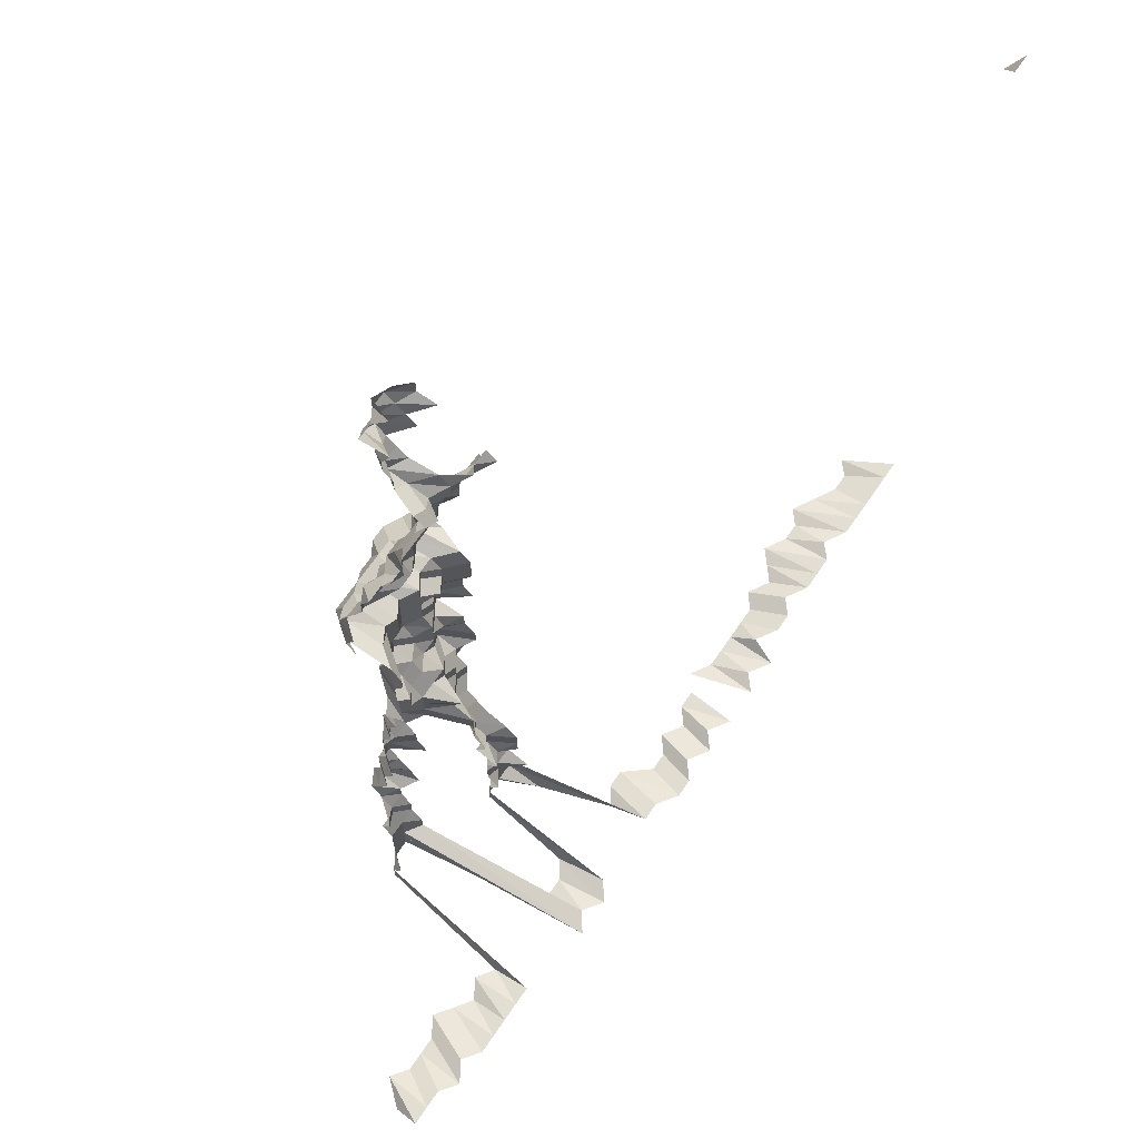
<metadata>
{"format":"obj","ext":"obj","renderer":"f3d","projection":"perspective","resolution":1024,"background":"white","views":[{"elev":67.9,"azim":-55.6,"up":"+Y"}]}
</metadata>
<code>
g default
v 0.2463 0.4385 1.319
v 0.2264 0.4352 1.309
v 0.2133 0.4455 1.34
v 0.8226 0.5198 1.631
v 0.8001 0.5198 1.631
v 0.2666 0.4236 1.329
v 0.2445 0.4172 1.309
v 0.2264 0.4172 1.309
v 0.2099 0.4204 1.319
v 0.1917 0.4204 1.319
v 0.8145 0.4925 1.615
v 0.2666 0.4052 1.329
v 0.2463 0.4022 1.319
v 0.2264 0.3991 1.309
v 0.2083 0.3991 1.309
v 0.1962 0.4116 1.35
v 0.2708 0.393 1.35
v 0.2482 0.3869 1.329
v 0.2264 0.3811 1.309
v 0.2115 0.3869 1.329
v 0.1948 0.3901 1.34
v 0.2503 0.3717 1.34
v 0.2281 0.3658 1.319
v 0.2099 0.3658 1.319
v 0.1948 0.3717 1.34
v 0.2299 0.3503 1.329
v 0.2115 0.3503 1.329
v 0.1962 0.3558 1.35
v 0.2318 0.3347 1.34
v 0.2115 0.332 1.329
v 0.1962 0.3372 1.35
v 0.1818 0.3452 1.382
v 0.2371 0.3236 1.371
v 0.2148 0.3186 1.35
v 0.2009 0.3262 1.382
v 0.1833 0.329 1.394
v 0.1641 0.329 1.394
v 0.1449 0.329 1.394
v 0.2603 0.3098 1.394
v 0.239 0.3071 1.382
v 0.2182 0.3047 1.371
v 0.2026 0.3098 1.394
v 0.1818 0.3071 1.382
v 0.1627 0.3071 1.382
v 0.1449 0.3098 1.394
v 0.1256 0.3098 1.394
v 0.2963 0.2881 1.382
v 0.2772 0.2881 1.382
v 0.2581 0.2881 1.382
v 0.239 0.2881 1.382
v 0.2182 0.2858 1.371
v 0.1993 0.2858 1.371
v 0.1803 0.2858 1.371
v 0.1614 0.2858 1.371
v 0.1449 0.2906 1.394
v 0.1245 0.2881 1.382
v 0.1054 0.2881 1.382
v 0.2988 0.2714 1.394
v 0.2772 0.269 1.382
v 0.256 0.2669 1.371
v 0.2354 0.265 1.361
v 0.2148 0.2628 1.35
v 0.1993 0.2669 1.371
v 0.179 0.265 1.361
v 0.1602 0.265 1.361
v 0.1425 0.2669 1.371
v 0.1226 0.265 1.361
v 0.1046 0.2669 1.371
v 0.2939 0.248 1.371
v 0.273 0.2462 1.361
v 0.256 0.248 1.371
v 0.2354 0.2462 1.361
v 0.2148 0.2442 1.35
v 0.1978 0.2462 1.361
v 0.179 0.2462 1.361
v 0.1602 0.2462 1.361
v 0.1414 0.2462 1.361
v 0.1226 0.2462 1.361
v 0.1046 0.248 1.371
v 0.3106 0.2274 1.361
v 0.2918 0.2274 1.361
v 0.2708 0.2256 1.35
v 0.2521 0.2256 1.35
v 0.2335 0.2256 1.35
v 0.2148 0.2256 1.35
v 0.1978 0.2274 1.361
v 0.179 0.2274 1.361
v 0.1589 0.2256 1.35
v 0.1414 0.2274 1.361
v 0.1226 0.2274 1.361
v 0.1038 0.2274 1.361
v 0.3128 0.2102 1.371
v 0.2918 0.2087 1.361
v 0.2708 0.207 1.35
v 0.2521 0.207 1.35
v 0.2335 0.207 1.35
v 0.2148 0.207 1.35
v 0.1978 0.2087 1.361
v 0.179 0.2087 1.361
v 0.1602 0.2087 1.361
v 0.1414 0.2087 1.361
v 0.1216 0.207 1.35
v 0.103 0.207 1.35
v 0.08567 0.2102 1.371
v 0.3081 0.1884 1.35
v 0.2894 0.1884 1.35
v 0.2708 0.1884 1.35
v 0.2521 0.1884 1.35
v 0.2335 0.1884 1.35
v 0.2148 0.1884 1.35
v 0.1978 0.1899 1.361
v 0.1803 0.1913 1.371
v 0.1614 0.1913 1.371
v 0.1414 0.1899 1.361
v 0.1216 0.1884 1.35
v 0.1022 0.187 1.34
v 0.08504 0.1899 1.361
v 0.2894 0.1698 1.35
v 0.2688 0.1685 1.34
v 0.2521 0.1698 1.35
v 0.2335 0.1698 1.35
v 0.2148 0.1698 1.35
v 0.1978 0.1712 1.361
v 0.1776 0.1698 1.35
v 0.1589 0.1698 1.35
v 0.1381 0.1671 1.329
v 0.1197 0.1671 1.329
v 0.1022 0.1685 1.34
v 0.08567 0.1724 1.371
v 0.2894 0.1512 1.35
v 0.2666 0.1488 1.329
v 0.2482 0.1488 1.329
v 0.2299 0.1488 1.329
v 0.2099 0.1477 1.319
v 0.1917 0.1477 1.319
v 0.1735 0.1477 1.319
v 0.1553 0.1477 1.319
v 0.1371 0.1477 1.319
v 0.1188 0.1477 1.319
v 0.1022 0.1501 1.34
v 0.2873 0.1316 1.34
v 0.2646 0.1295 1.319
v 0.2445 0.1286 1.309
v 0.2247 0.1276 1.299
v 0.2067 0.1276 1.299
v 0.1902 0.1286 1.309
v 0.1722 0.1286 1.309
v 0.1553 0.1295 1.319
v 0.1381 0.1305 1.329
v 0.1197 0.1305 1.329
v 0.103 0.1326 1.35
v 0.2849 0.1122 1.329
v 0.2646 0.1114 1.319
v 0.2463 0.1114 1.319
v 0.2247 0.1097 1.299
v 0.2083 0.1105 1.309
v 0.1917 0.1114 1.319
v 0.1735 0.1114 1.319
v 0.1564 0.1122 1.329
v 0.1414 0.1149 1.361
v 0.1235 0.1157 1.371
v 0.1064 0.1177 1.394
v 0.2688 0.09466 1.34
v 0.256 0.09685 1.371
v 0.2335 0.09537 1.35
v 0.2148 0.09537 1.35
v 0.1978 0.09615 1.361
v 0.1776 0.09537 1.35
v 0.1602 0.09615 1.361
v 0.1414 0.09615 1.361
v 0.1245 0.09763 1.382
v 0.1072 0.09925 1.405
v 0.2581 0.07858 1.382
v 0.2354 0.07739 1.361
v 0.2148 0.07676 1.35
v 0.1978 0.07739 1.361
v 0.1776 0.07676 1.35
v 0.1602 0.07739 1.361
v 0.1414 0.07739 1.361
v 0.1245 0.07858 1.382
v 0.1072 0.07989 1.405
v 0.2581 0.05954 1.382
v 0.2354 0.05863 1.361
v 0.2182 0.05906 1.371
v 0.1978 0.05863 1.361
v 0.1776 0.05816 1.35
v 0.1602 0.05863 1.361
v 0.1414 0.05863 1.361
v 0.1235 0.05906 1.371
v 0.1064 0.06005 1.394
v 0.2581 0.04049 1.382
v 0.2354 0.03988 1.361
v 0.2148 0.03955 1.35
v 0.1978 0.03988 1.361
v 0.1776 0.03955 1.35
v 0.1589 0.03955 1.35
v 0.1414 0.03988 1.361
v 0.1226 0.03988 1.361
v 0.1064 0.04084 1.394
v 0.08854 0.04152 1.417
v 0.256 0.02128 1.371
v 0.2335 0.02095 1.35
v 0.2166 0.02112 1.361
v 0.1978 0.02112 1.361
v 0.1776 0.02095 1.35
v 0.1589 0.02095 1.35
v 0.1414 0.02112 1.361
v 0.1226 0.02112 1.361
v 0.1054 0.02145 1.382
v 0.0871 0.02163 1.394
v 0.256 0.002382 1.371
v 0.2335 0.002345 1.35
v 0.2166 0.002364 1.361
v 0.1993 0.002382 1.371
v 0.179 0.002364 1.361
v 0.1589 0.002345 1.35
v 0.1414 0.002364 1.361
v 0.1235 0.002382 1.371
v 0.1054 0.002401 1.382
v 0.08779 0.002441 1.405
v 0.2581 -0.01665 1.382
v 0.2335 -0.01626 1.35
v 0.2166 -0.01639 1.361
v 0.1993 -0.01651 1.371
v 0.179 -0.01639 1.361
v 0.1614 -0.01651 1.371
v 0.1425 -0.01651 1.371
v 0.1256 -0.01679 1.394
v 0.1054 -0.01665 1.382
v 0.0871 -0.01679 1.394
v 0.239 -0.03569 1.382
v 0.2182 -0.03541 1.371
v 0.1993 -0.03541 1.371
v 0.1803 -0.03541 1.371
v 0.1627 -0.03569 1.382
v 0.1436 -0.03569 1.382
v 0.1256 -0.036 1.394
v 0.1054 -0.03569 1.382
v 0.0871 -0.036 1.394
v 0.239 -0.05474 1.382
v 0.2166 -0.0539 1.361
v 0.1993 -0.0543 1.371
v 0.1833 -0.05521 1.394
v 0.1641 -0.05521 1.394
v 0.1449 -0.05521 1.394
v 0.1245 -0.05474 1.382
v 0.1046 -0.0543 1.371
v 0.0871 -0.05521 1.394
v 0.2411 -0.07442 1.394
v 0.2166 -0.07266 1.361
v 0.2009 -0.07378 1.382
v 0.1833 -0.07442 1.394
v 0.1681 -0.07624 1.428
v 0.1449 -0.07442 1.394
v 0.1245 -0.07378 1.382
v 0.1046 -0.07319 1.371
v 0.08635 -0.07378 1.382
v 0.2411 -0.09363 1.394
v 0.2199 -0.09283 1.382
v 0.2026 -0.09363 1.394
v 0.1833 -0.09363 1.394
v 0.1668 -0.09518 1.417
v 0.1449 -0.09363 1.394
v 0.1235 -0.09209 1.371
v 0.1046 -0.09209 1.371
v 0.08635 -0.09283 1.382
v 0.06839 -0.09437 1.405
v 0.239 -0.1119 1.382
v 0.2199 -0.1119 1.382
v 0.2026 -0.1128 1.394
v 0.1848 -0.1137 1.405
v 0.1695 -0.1166 1.44
v 0.1449 -0.1128 1.394
v 0.1245 -0.1119 1.382
v 0.1054 -0.1119 1.382
v 0.08635 -0.1119 1.382
v 0.06839 -0.1137 1.405
v 0.2218 -0.1321 1.394
v 0.2026 -0.1321 1.394
v 0.1848 -0.1331 1.405
v 0.1695 -0.1364 1.44
v 0.1256 -0.1321 1.394
v 0.1046 -0.1299 1.371
v 0.08635 -0.1309 1.382
v 0.06785 -0.1321 1.394
v 0.2218 -0.1513 1.394
v 0.2042 -0.1525 1.405
v 0.1864 -0.1538 1.417
v 0.1695 -0.1563 1.44
v 0.1256 -0.1513 1.394
v 0.1046 -0.1488 1.371
v 0.08567 -0.1488 1.371
v 0.06785 -0.1513 1.394
v 0.2059 -0.1733 1.417
v 0.1878 -0.1746 1.428
v 0.1695 -0.1761 1.44
v 0.1266 -0.1718 1.405
v 0.1046 -0.1677 1.371
v 0.08567 -0.1677 1.371
v 0.06785 -0.1705 1.394
v 0.2075 -0.1943 1.428
v 0.1864 -0.1928 1.417
v 0.1709 -0.1976 1.452
v 0.1054 -0.1881 1.382
v 0.08567 -0.1866 1.371
v 0.06727 -0.1881 1.382
v 0.211 -0.2176 1.452
v 0.1894 -0.2158 1.44
v 0.1695 -0.2158 1.44
v 0.1064 -0.2089 1.394
v 0.08504 -0.204 1.361
v 0.06673 -0.2055 1.371
v 0.2129 -0.2397 1.465
v 0.1894 -0.2356 1.44
v 0.1725 -0.2397 1.465
v 0.1072 -0.2299 1.405
v 0.0871 -0.2281 1.394
v 0.06727 -0.2261 1.382
v 0.04899 -0.2299 1.405
v 0.2129 -0.2599 1.465
v 0.191 -0.2576 1.452
v 0.1709 -0.2576 1.452
v 0.0871 -0.2473 1.394
v 0.06785 -0.2473 1.394
v 0.04899 -0.2493 1.405
v 0.2129 -0.2801 1.465
v 0.1894 -0.2753 1.44
v 0.1709 -0.2776 1.452
v 0.08779 -0.2686 1.405
v 0.06785 -0.2665 1.394
v 0.04861 -0.2665 1.394
v 0.211 -0.2976 1.452
v 0.191 -0.2976 1.452
v 0.1709 -0.2976 1.452
v 0.08779 -0.288 1.405
v 0.06839 -0.288 1.405
v 0.04899 -0.288 1.405
v 0.2147 -0.3231 1.477
v 0.191 -0.3176 1.452
v 0.1725 -0.3205 1.465
v 0.08854 -0.31 1.417
v 0.06839 -0.3074 1.405
v 0.04899 -0.3074 1.405
v 0.211 -0.3377 1.452
v 0.191 -0.3377 1.452
v 0.1709 -0.3377 1.452
v 0.08854 -0.3295 1.417
v 0.06839 -0.3267 1.405
v 0.04899 -0.3267 1.405
v 0.03007 -0.3321 1.428
v 0.8145 -0.3978 1.615
v 0.7922 -0.3978 1.615
v 0.7699 -0.3978 1.615
v 0.7476 -0.3978 1.615
v 0.7253 -0.3978 1.615
v 0.703 -0.3978 1.615
v 0.6744 -0.3941 1.6
v 0.6584 -0.3978 1.615
v 0.6361 -0.3978 1.615
v 0.6138 -0.3978 1.615
v 0.586 -0.3941 1.6
v 0.5692 -0.3978 1.615
v 0.5469 -0.3978 1.615
v 0.5198 -0.3941 1.6
v 0.5073 -0.4018 1.631
v 0.48 -0.3978 1.615
v 0.4623 -0.4018 1.631
v 0.4172 -0.4018 1.631
v 0.3908 -0.3978 1.615
v 0.3722 -0.4018 1.631
v 0.3462 -0.3978 1.615
v 0.3271 -0.4018 1.631
v 0.3046 -0.4018 1.631
v 0.2793 -0.3978 1.615
v 0.257 -0.3978 1.615
v 0.211 -0.3577 1.452
v 0.191 -0.3577 1.452
v 0.1709 -0.3577 1.452
v 0.1678 -0.3978 1.615
v 0.147 -0.4018 1.631
v 0.1232 -0.3978 1.615
v 0.1019 -0.4018 1.631
v 0.06839 -0.3461 1.405
v 0.04899 -0.3461 1.405
v 0.02984 -0.349 1.417
v 0.01171 -0.3978 1.615
v -0.01059 -0.3978 1.615
v -0.03289 -0.3978 1.615
v -0.05519 -0.3978 1.615
v -0.07749 -0.3978 1.615
v -0.09887 -0.3941 1.6
v -0.1221 -0.3978 1.615
v -0.1431 -0.3941 1.6
v -0.1651 -0.3941 1.6
v -0.1872 -0.3941 1.6
v 0.7853 -0.405 1.557
v 0.7707 -0.4086 1.571
v 0.749 -0.4086 1.571
v 0.7208 -0.405 1.557
v 0.693 -0.4013 1.543
v 0.6778 -0.405 1.557
v 0.6563 -0.405 1.557
v 0.6291 -0.4013 1.543
v 0.6133 -0.405 1.557
v 0.5971 -0.4086 1.571
v 0.5703 -0.405 1.557
v 0.5537 -0.4086 1.571
v 0.532 -0.4086 1.571
v 0.5103 -0.4086 1.571
v 0.4886 -0.4086 1.571
v 0.4669 -0.4086 1.571
v 0.4413 -0.405 1.557
v 0.4236 -0.4086 1.571
v 0.4019 -0.4086 1.571
v 0.3838 -0.4125 1.586
v 0.3585 -0.4086 1.571
v 0.34 -0.4125 1.586
v 0.3181 -0.4125 1.586
v 0.2908 -0.405 1.557
v 0.2693 -0.405 1.557
v 0.25 -0.4086 1.571
v 0.2165 -0.3876 1.49
v 0.1894 -0.3746 1.44
v 0.1709 -0.3777 1.452
v 0.1618 -0.405 1.557
v 0.1415 -0.4086 1.571
v 0.1199 -0.4086 1.571
v 0.09641 -0.4013 1.543
v 0.06839 -0.3654 1.405
v 0.04899 -0.3654 1.405
v 0.02984 -0.3686 1.417
v 0.01139 -0.4086 1.571
v -0.01021 -0.405 1.557
v -0.032 -0.4086 1.571
v -0.05321 -0.405 1.557
v -0.07404 -0.4013 1.543
v -0.09621 -0.405 1.557
v -0.1177 -0.405 1.557
v -0.1392 -0.405 1.557
v -0.1593 -0.4013 1.543
v -0.1838 -0.4086 1.571
g save_OBJ_Seq_Mesh1
f 7 1 6
f 1 7 2
f 8 2 7
f 2 8 3
f 9 3 8
f 4 11 5
f 6 12 7
f 13 7 12
f 7 13 8
f 14 8 13
f 8 14 9
f 15 9 14
f 9 15 10
f 16 10 15
f 12 17 13
f 18 13 17
f 13 18 14
f 19 14 18
f 14 19 15
f 20 15 19
f 15 20 16
f 21 16 20
f 18 22 19
f 23 19 22
f 19 23 20
f 24 20 23
f 20 24 21
f 25 21 24
f 23 26 24
f 27 24 26
f 24 27 25
f 28 25 27
f 26 29 27
f 30 27 29
f 27 30 28
f 31 28 30
f 29 33 30
f 34 30 33
f 30 34 31
f 35 31 34
f 31 35 32
f 36 32 35
f 40 33 39
f 33 40 34
f 41 34 40
f 34 41 35
f 42 35 41
f 35 42 36
f 43 36 42
f 36 43 37
f 44 37 43
f 37 44 38
f 45 38 44
f 49 39 48
f 39 49 40
f 50 40 49
f 40 50 41
f 51 41 50
f 41 51 42
f 52 42 51
f 42 52 43
f 53 43 52
f 43 53 44
f 54 44 53
f 44 54 45
f 55 45 54
f 45 55 46
f 56 46 55
f 47 58 48
f 59 48 58
f 48 59 49
f 60 49 59
f 49 60 50
f 61 50 60
f 50 61 51
f 62 51 61
f 51 62 52
f 63 52 62
f 52 63 53
f 64 53 63
f 53 64 54
f 65 54 64
f 54 65 55
f 66 55 65
f 55 66 56
f 67 56 66
f 56 67 57
f 68 57 67
f 58 69 59
f 70 59 69
f 59 70 60
f 71 60 70
f 60 71 61
f 72 61 71
f 61 72 62
f 73 62 72
f 62 73 63
f 74 63 73
f 63 74 64
f 75 64 74
f 64 75 65
f 76 65 75
f 65 76 66
f 77 66 76
f 66 77 67
f 78 67 77
f 67 78 68
f 79 68 78
f 81 69 80
f 69 81 70
f 82 70 81
f 70 82 71
f 83 71 82
f 71 83 72
f 84 72 83
f 72 84 73
f 85 73 84
f 73 85 74
f 86 74 85
f 74 86 75
f 87 75 86
f 75 87 76
f 88 76 87
f 76 88 77
f 89 77 88
f 77 89 78
f 90 78 89
f 78 90 79
f 91 79 90
f 80 92 81
f 93 81 92
f 81 93 82
f 94 82 93
f 82 94 83
f 95 83 94
f 83 95 84
f 96 84 95
f 84 96 85
f 97 85 96
f 85 97 86
f 98 86 97
f 86 98 87
f 99 87 98
f 87 99 88
f 100 88 99
f 88 100 89
f 101 89 100
f 89 101 90
f 102 90 101
f 90 102 91
f 103 91 102
f 92 105 93
f 106 93 105
f 93 106 94
f 107 94 106
f 94 107 95
f 108 95 107
f 95 108 96
f 109 96 108
f 96 109 97
f 110 97 109
f 97 110 98
f 111 98 110
f 98 111 99
f 112 99 111
f 99 112 100
f 113 100 112
f 100 113 101
f 114 101 113
f 101 114 102
f 115 102 114
f 102 115 103
f 116 103 115
f 103 116 104
f 117 104 116
f 106 118 107
f 119 107 118
f 107 119 108
f 120 108 119
f 108 120 109
f 121 109 120
f 109 121 110
f 122 110 121
f 110 122 111
f 123 111 122
f 111 123 112
f 124 112 123
f 112 124 113
f 125 113 124
f 113 125 114
f 126 114 125
f 114 126 115
f 127 115 126
f 115 127 116
f 128 116 127
f 116 128 117
f 129 117 128
f 118 130 119
f 131 119 130
f 119 131 120
f 132 120 131
f 120 132 121
f 133 121 132
f 121 133 122
f 134 122 133
f 122 134 123
f 135 123 134
f 123 135 124
f 136 124 135
f 124 136 125
f 137 125 136
f 125 137 126
f 138 126 137
f 126 138 127
f 139 127 138
f 127 139 128
f 140 128 139
f 128 140 129
f 130 141 131
f 142 131 141
f 131 142 132
f 143 132 142
f 132 143 133
f 144 133 143
f 133 144 134
f 145 134 144
f 134 145 135
f 146 135 145
f 135 146 136
f 147 136 146
f 136 147 137
f 148 137 147
f 137 148 138
f 149 138 148
f 138 149 139
f 150 139 149
f 139 150 140
f 151 140 150
f 141 152 142
f 153 142 152
f 142 153 143
f 154 143 153
f 143 154 144
f 155 144 154
f 144 155 145
f 156 145 155
f 145 156 146
f 157 146 156
f 146 157 147
f 158 147 157
f 147 158 148
f 159 148 158
f 148 159 149
f 160 149 159
f 149 160 150
f 161 150 160
f 150 161 151
f 162 151 161
f 153 163 154
f 164 154 163
f 154 164 155
f 165 155 164
f 155 165 156
f 166 156 165
f 156 166 157
f 167 157 166
f 157 167 158
f 168 158 167
f 158 168 159
f 169 159 168
f 159 169 160
f 170 160 169
f 160 170 161
f 171 161 170
f 161 171 162
f 172 162 171
f 164 173 165
f 174 165 173
f 165 174 166
f 175 166 174
f 166 175 167
f 176 167 175
f 167 176 168
f 177 168 176
f 168 177 169
f 178 169 177
f 169 178 170
f 179 170 178
f 170 179 171
f 180 171 179
f 171 180 172
f 181 172 180
f 173 182 174
f 183 174 182
f 174 183 175
f 184 175 183
f 175 184 176
f 185 176 184
f 176 185 177
f 186 177 185
f 177 186 178
f 187 178 186
f 178 187 179
f 188 179 187
f 179 188 180
f 189 180 188
f 180 189 181
f 190 181 189
f 182 191 183
f 192 183 191
f 183 192 184
f 193 184 192
f 184 193 185
f 194 185 193
f 185 194 186
f 195 186 194
f 186 195 187
f 196 187 195
f 187 196 188
f 197 188 196
f 188 197 189
f 198 189 197
f 189 198 190
f 199 190 198
f 191 201 192
f 202 192 201
f 192 202 193
f 203 193 202
f 193 203 194
f 204 194 203
f 194 204 195
f 205 195 204
f 195 205 196
f 206 196 205
f 196 206 197
f 207 197 206
f 197 207 198
f 208 198 207
f 198 208 199
f 209 199 208
f 199 209 200
f 210 200 209
f 201 211 202
f 212 202 211
f 202 212 203
f 213 203 212
f 203 213 204
f 214 204 213
f 204 214 205
f 215 205 214
f 205 215 206
f 216 206 215
f 206 216 207
f 217 207 216
f 207 217 208
f 218 208 217
f 208 218 209
f 219 209 218
f 209 219 210
f 220 210 219
f 211 221 212
f 222 212 221
f 212 222 213
f 223 213 222
f 213 223 214
f 224 214 223
f 214 224 215
f 225 215 224
f 215 225 216
f 226 216 225
f 216 226 217
f 227 217 226
f 217 227 218
f 228 218 227
f 218 228 219
f 229 219 228
f 219 229 220
f 230 220 229
f 222 231 223
f 232 223 231
f 223 232 224
f 233 224 232
f 224 233 225
f 234 225 233
f 225 234 226
f 235 226 234
f 226 235 227
f 236 227 235
f 227 236 228
f 237 228 236
f 228 237 229
f 238 229 237
f 229 238 230
f 239 230 238
f 231 240 232
f 241 232 240
f 232 241 233
f 242 233 241
f 233 242 234
f 243 234 242
f 234 243 235
f 244 235 243
f 235 244 236
f 245 236 244
f 236 245 237
f 246 237 245
f 237 246 238
f 247 238 246
f 238 247 239
f 248 239 247
f 240 249 241
f 250 241 249
f 241 250 242
f 251 242 250
f 242 251 243
f 252 243 251
f 243 252 244
f 253 244 252
f 244 253 245
f 254 245 253
f 245 254 246
f 255 246 254
f 246 255 247
f 256 247 255
f 247 256 248
f 257 248 256
f 249 258 250
f 259 250 258
f 250 259 251
f 260 251 259
f 251 260 252
f 261 252 260
f 252 261 253
f 262 253 261
f 253 262 254
f 263 254 262
f 254 263 255
f 264 255 263
f 255 264 256
f 265 256 264
f 256 265 257
f 266 257 265
f 258 268 259
f 269 259 268
f 259 269 260
f 270 260 269
f 260 270 261
f 271 261 270
f 261 271 262
f 272 262 271
f 262 272 263
f 273 263 272
f 263 273 264
f 274 264 273
f 264 274 265
f 275 265 274
f 265 275 266
f 276 266 275
f 266 276 267
f 277 267 276
f 269 278 270
f 279 270 278
f 270 279 271
f 280 271 279
f 271 280 272
f 281 272 280
f 272 281 273
f 274 282 275
f 283 275 282
f 275 283 276
f 284 276 283
f 276 284 277
f 285 277 284
f 278 286 279
f 287 279 286
f 279 287 280
f 288 280 287
f 280 288 281
f 289 281 288
f 282 290 283
f 291 283 290
f 283 291 284
f 292 284 291
f 284 292 285
f 293 285 292
f 287 294 288
f 295 288 294
f 288 295 289
f 296 289 295
f 290 297 291
f 298 291 297
f 291 298 292
f 299 292 298
f 292 299 293
f 300 293 299
f 294 301 295
f 302 295 301
f 295 302 296
f 303 296 302
f 298 304 299
f 305 299 304
f 299 305 300
f 306 300 305
f 301 307 302
f 308 302 307
f 302 308 303
f 309 303 308
f 304 310 305
f 311 305 310
f 305 311 306
f 312 306 311
f 307 313 308
f 314 308 313
f 308 314 309
f 315 309 314
f 310 316 311
f 317 311 316
f 311 317 312
f 318 312 317
f 313 320 314
f 321 314 320
f 314 321 315
f 322 315 321
f 317 323 318
f 324 318 323
f 318 324 319
f 325 319 324
f 320 326 321
f 327 321 326
f 321 327 322
f 328 322 327
f 323 329 324
f 330 324 329
f 324 330 325
f 331 325 330
f 326 332 327
f 333 327 332
f 327 333 328
f 334 328 333
f 329 335 330
f 336 330 335
f 330 336 331
f 337 331 336
f 332 338 333
f 339 333 338
f 333 339 334
f 340 334 339
f 335 341 336
f 342 336 341
f 336 342 337
f 343 337 342
f 338 344 339
f 345 339 344
f 339 345 340
f 346 340 345
f 341 347 342
f 348 342 347
f 342 348 343
f 349 343 348
f 376 344 375
f 344 376 345
f 377 345 376
f 345 377 346
f 378 346 377
f 382 347 381
f 347 382 348
f 383 348 382
f 348 383 349
f 384 349 383
f 349 384 350
f 385 350 384
f 351 396 352
f 397 352 396
f 352 397 353
f 398 353 397
f 353 398 354
f 399 354 398
f 354 399 355
f 400 355 399
f 355 400 356
f 401 356 400
f 356 401 357
f 402 357 401
f 357 402 358
f 403 358 402
f 358 403 359
f 404 359 403
f 359 404 360
f 405 360 404
f 360 405 361
f 406 361 405
f 361 406 362
f 407 362 406
f 362 407 363
f 408 363 407
f 363 408 364
f 409 364 408
f 364 409 365
f 410 365 409
f 365 410 366
f 411 366 410
f 366 411 367
f 412 367 411
f 414 368 413
f 368 414 369
f 415 369 414
f 369 415 370
f 416 370 415
f 370 416 371
f 417 371 416
f 371 417 372
f 418 372 417
f 372 418 373
f 419 373 418
f 373 419 374
f 420 374 419
f 374 420 375
f 421 375 420
f 375 421 376
f 422 376 421
f 376 422 377
f 423 377 422
f 377 423 378
f 424 378 423
f 378 424 379
f 425 379 424
f 379 425 380
f 426 380 425
f 380 426 381
f 427 381 426
f 381 427 382
f 428 382 427
f 382 428 383
f 429 383 428
f 383 429 384
f 430 384 429
f 384 430 385
f 431 385 430
f 385 431 386
f 432 386 431
f 386 432 387
f 433 387 432
f 387 433 388
f 434 388 433
f 388 434 389
f 435 389 434
f 389 435 390
f 436 390 435
f 390 436 391
f 437 391 436
f 391 437 392
f 438 392 437
f 392 438 393
f 439 393 438
f 393 439 394
f 440 394 439
f 394 440 395
f 441 395 440

</code>
